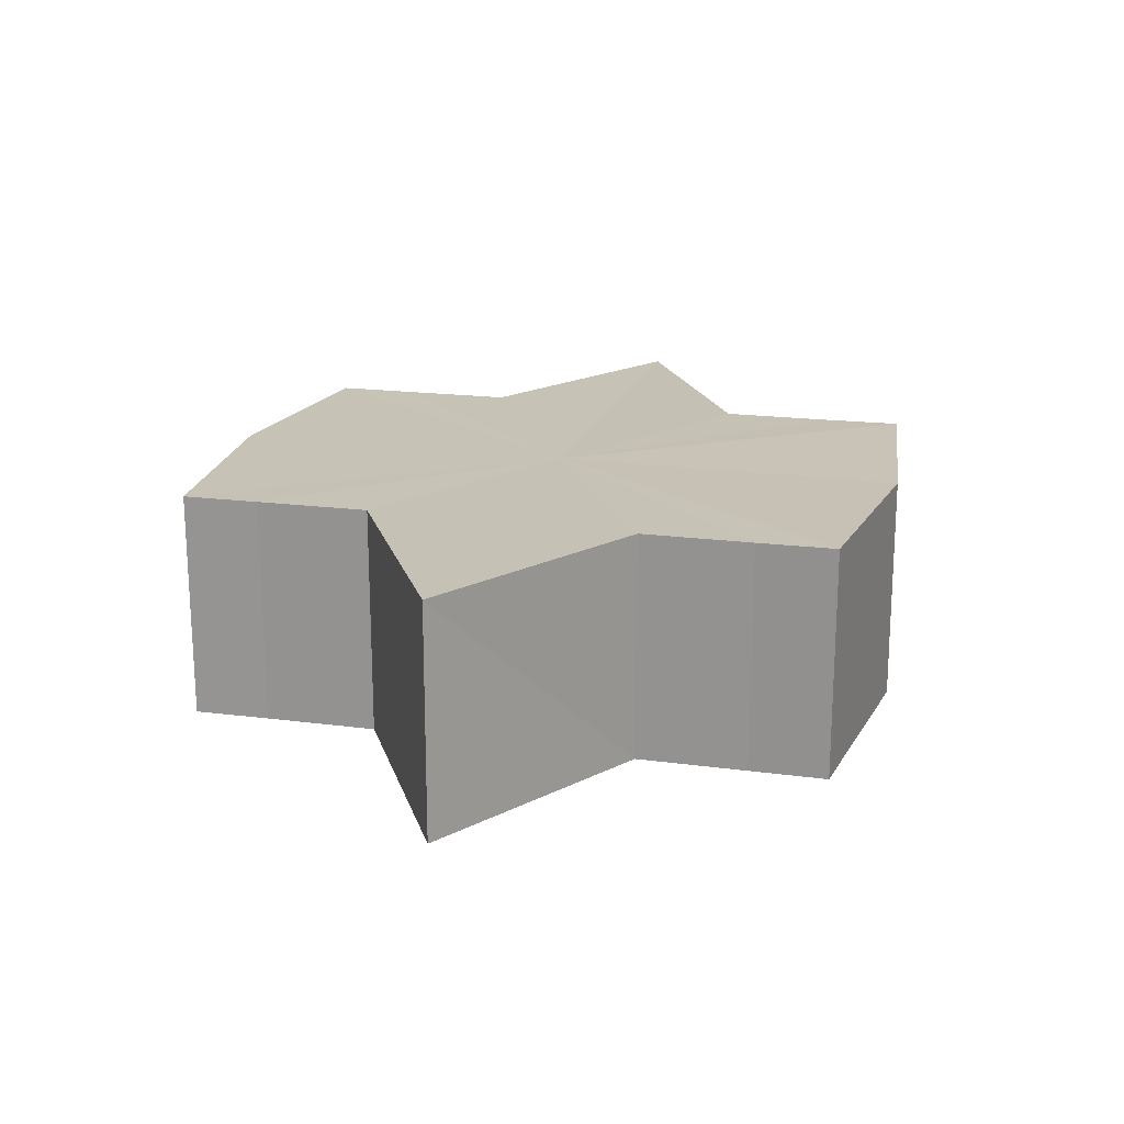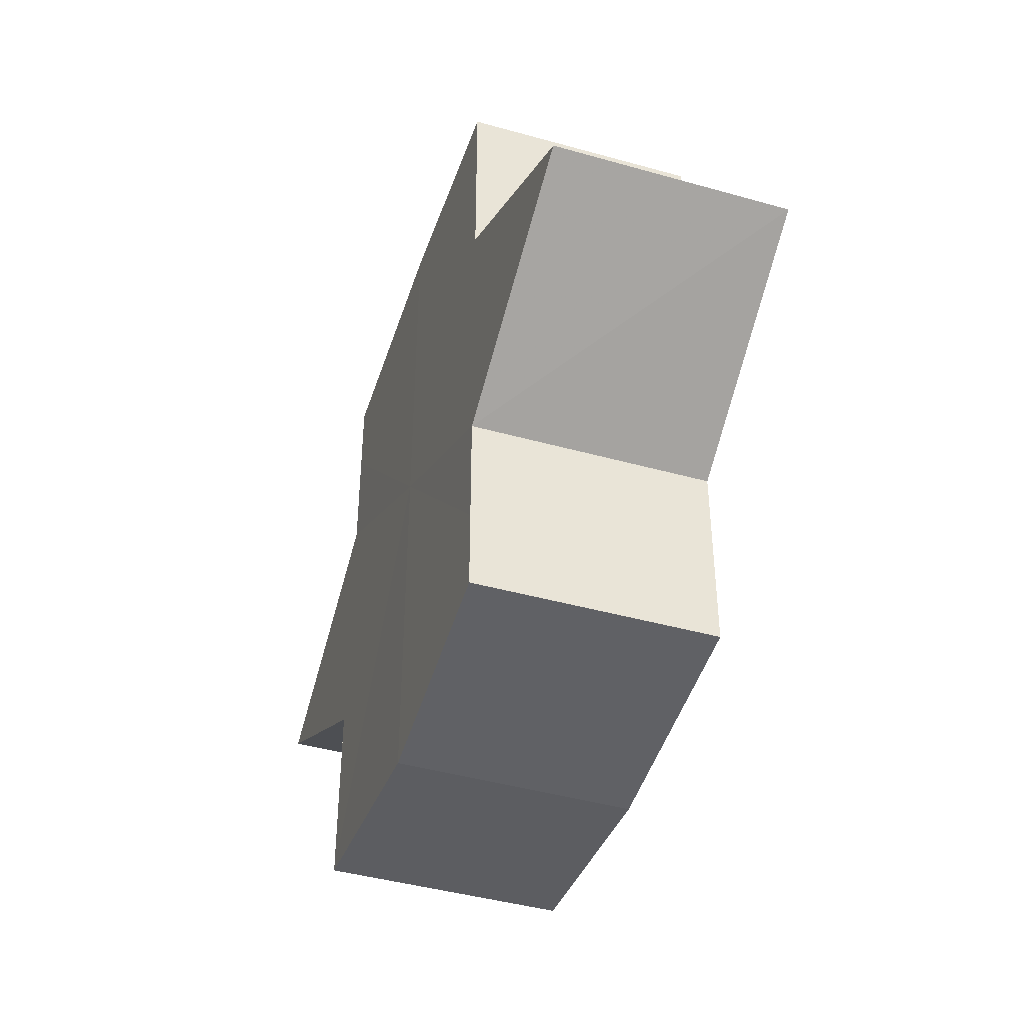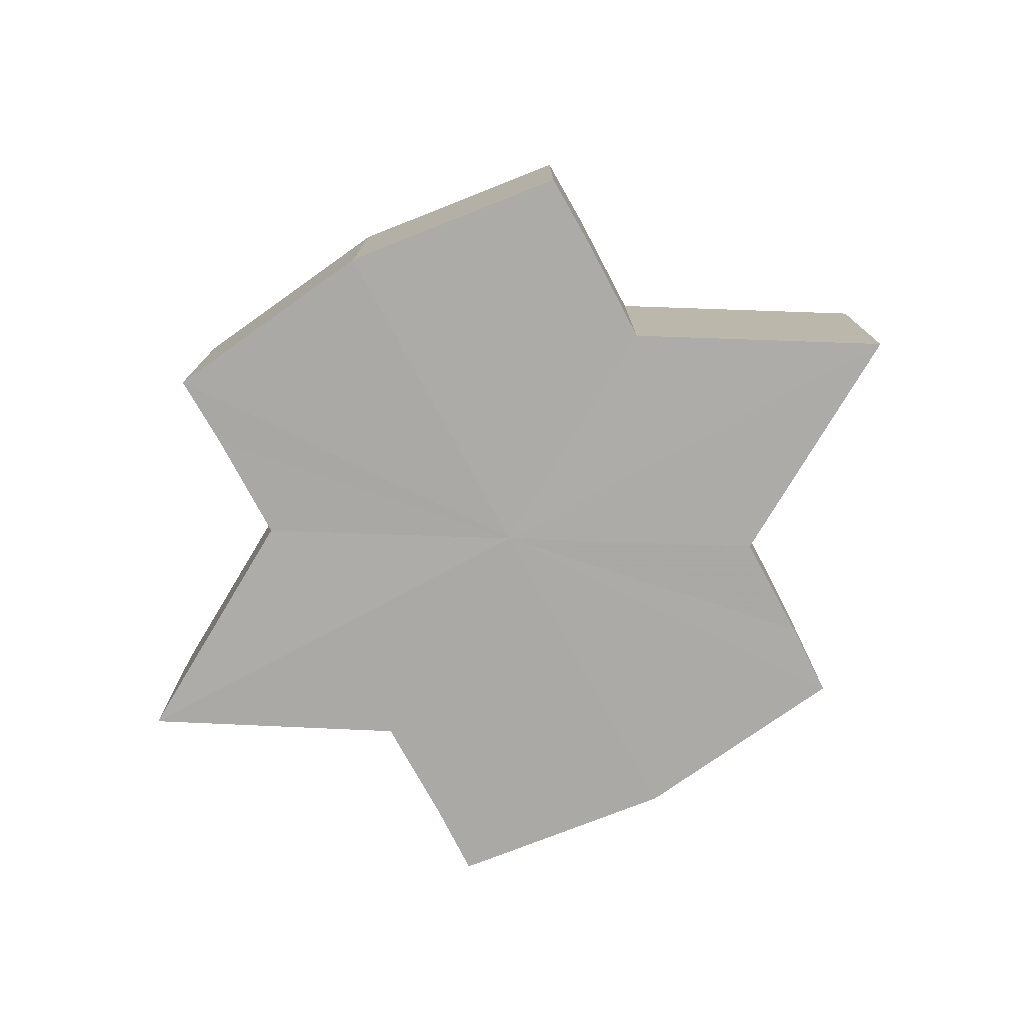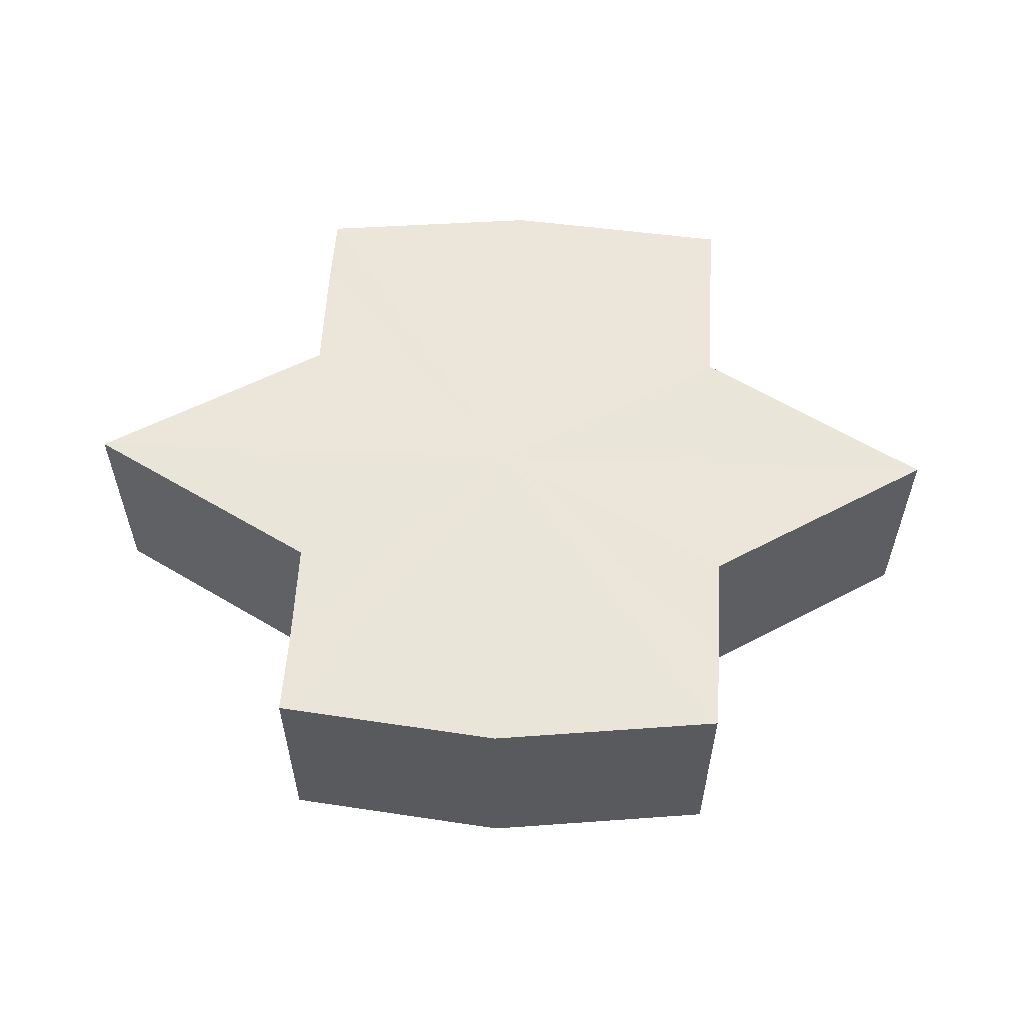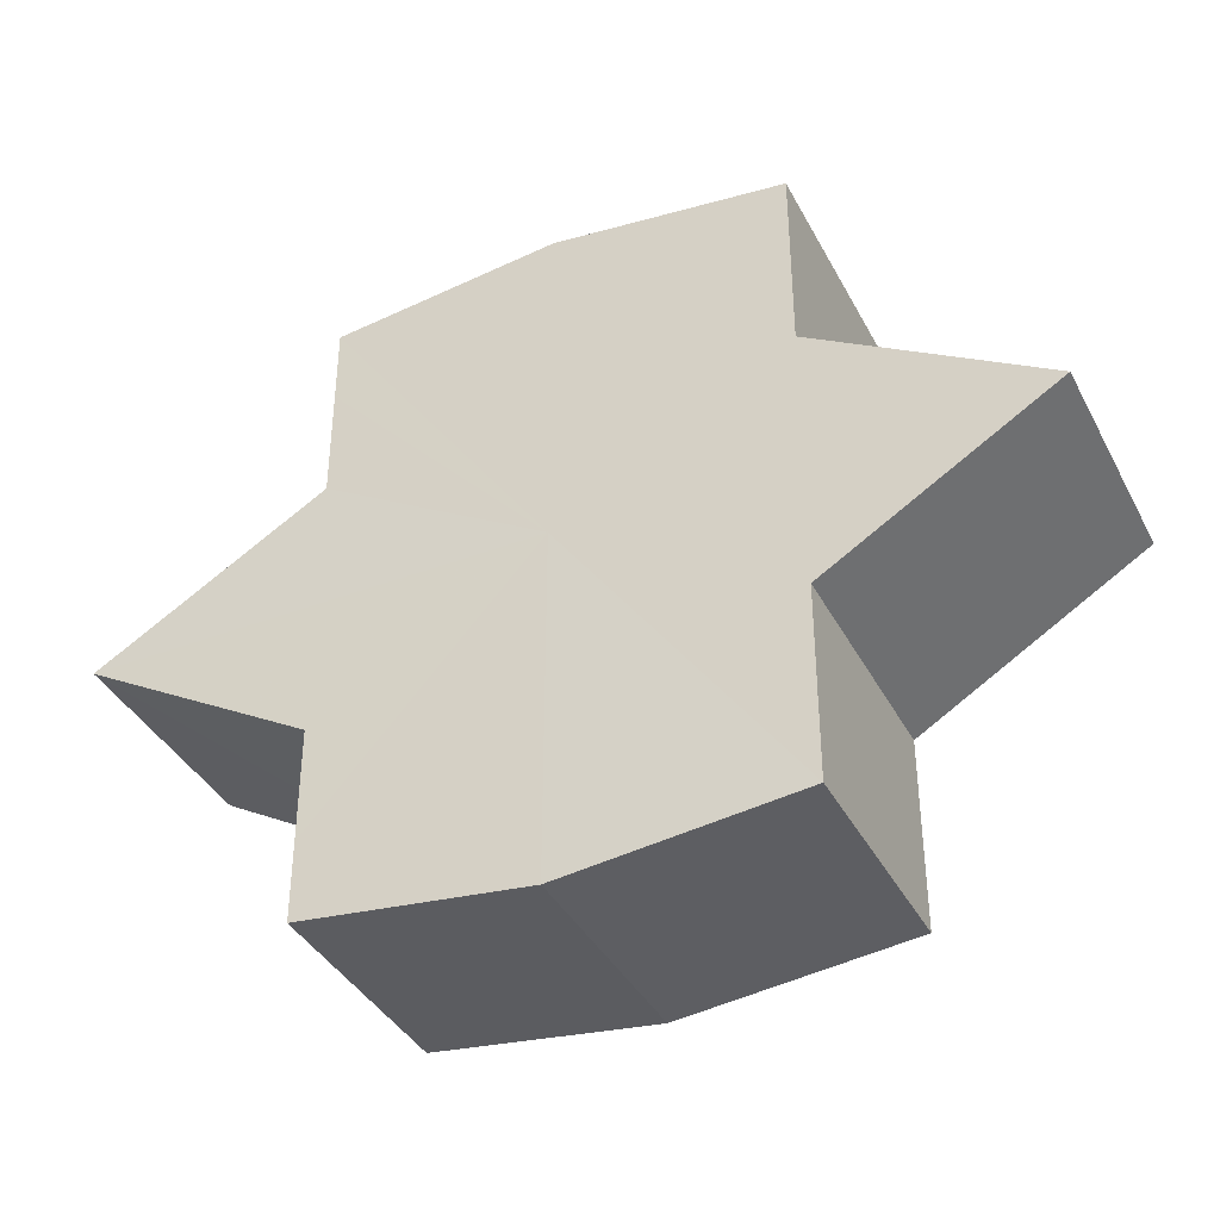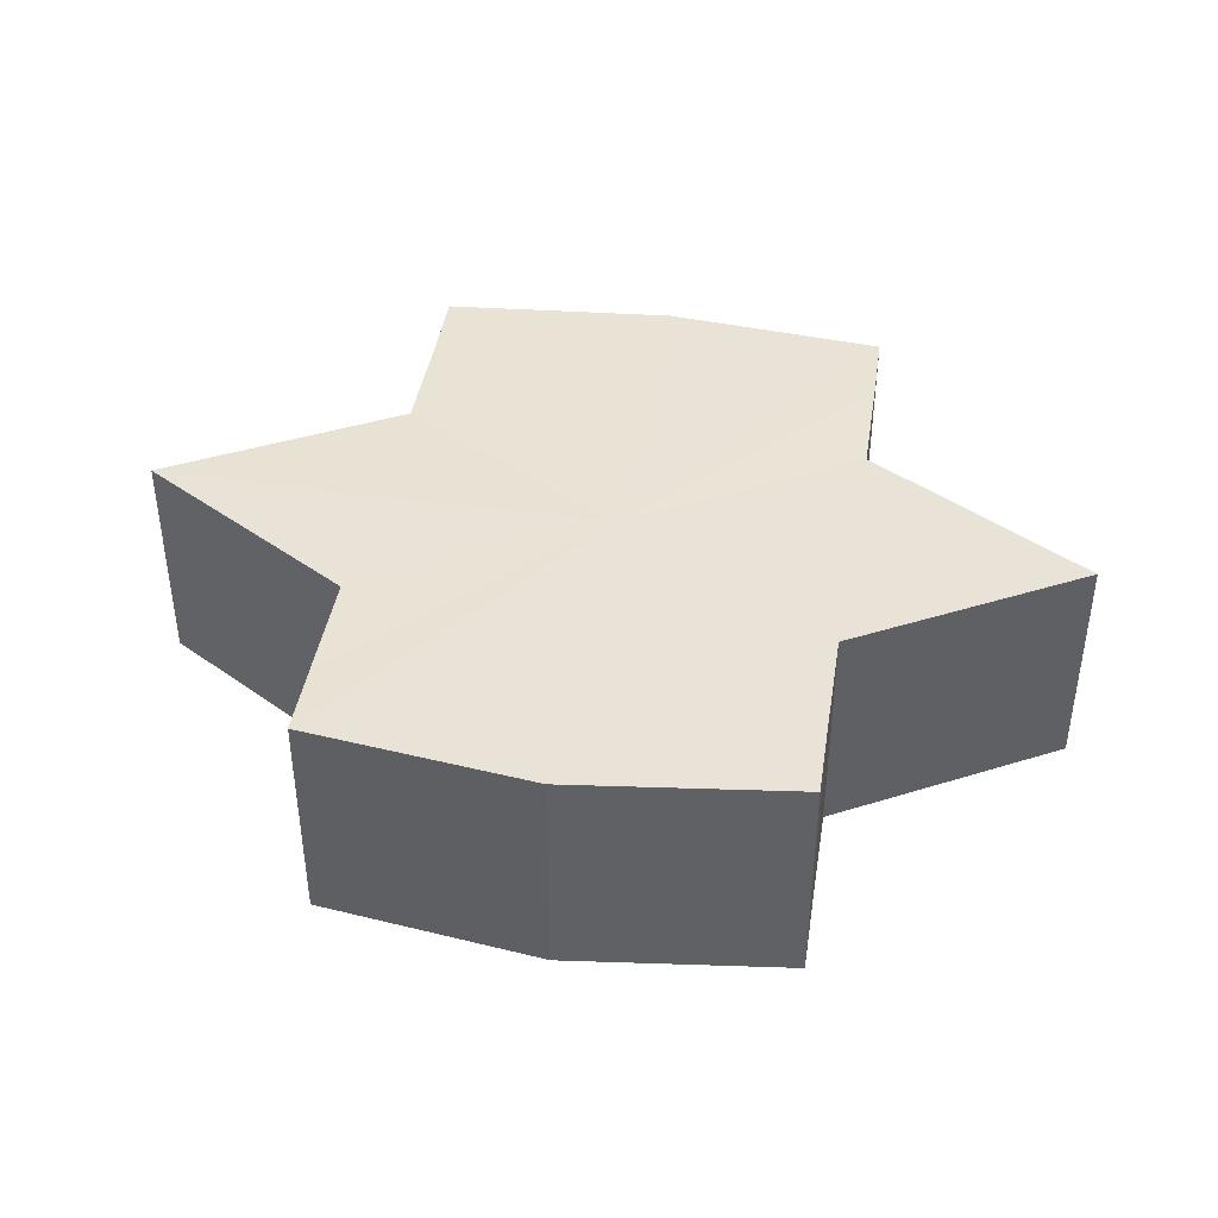
<metadata>
{"format":"obj","ext":"obj","renderer":"f3d","projection":"perspective","resolution":1024,"background":"white","views":[{"elev":18.8,"azim":105.1,"up":"+Y"},{"elev":-43.5,"azim":-108.2,"up":"+Z"},{"elev":-76.1,"azim":28.4,"up":"+Y"},{"elev":57.5,"azim":-177.8,"up":"+Y"},{"elev":-38.8,"azim":-154.7,"up":"+Z"},{"elev":41.6,"azim":-170.2,"up":"+Y"}]}
</metadata>
<code>
o 30283
v 2206 1877 13.12
v 2206 1877 13.12
v 2206 1877 13.12
v 2206 1877 13.12
v 2206 1877 13.12
v 2206 1877 13.12
v 2206 1877 13.12
v 2206 1877 13.12
v 2206 1877 13.12
v 2206 1877 13.13
v 2206 1877 13.12
v 2206 1877 13.12
v 2206 1877 13.13
v 2206 1877 13.12
v 2206 1877 13.13
v 2206 1877 13.12
v 2206 1877 13.12
v 2206 1877 13.12
v 2206 1877 13.13
v 2206 1877 13.12
v 2206 1877 13.13
v 2206 1877 13.13
v 2206 1877 13.13
v 2206 1877 13.13
v 2206 1877 13.13
v 2206 1877 13.12
v 2206 1877 13.13
v 2206 1877 13.12
v 2206 1877 13.12
v 2206 1877 13.13
v 2206 1877 13.14
v 2206 1877 13.13
v 2206 1877 13.14
v 2206 1877 13.15
v 2206 1877 13.14
v 2206 1877 13.15
v 2206 1877 13.15
v 2206 1877 13.15
v 2206 1877 13.15
v 2206 1877 13.15
v 2206 1877 13.14
v 2206 1877 13.15
v 2206 1877 13.13
v 2206 1877 13.14
v 2206 1877 13.15
v 2206 1877 13.15
v 2206 1877 13.15
v 2206 1877 13.15
v 2206 1877 13.15
v 2206 1877 13.15
v 2206 1877 13.15
v 2206 1877 13.15
v 2206 1877 13.15
v 2206 1877 13.15
v 2206 1877 13.15
v 2206 1877 13.15
v 2206 1877 13.14
v 2206 1877 13.15
v 2206 1877 13.15
v 2206 1877 13.14
v 2206 1877 13.15
v 2206 1877 13.13
v 2206 1877 13.13
v 2206 1877 13.13
v 2206 1877 13.14
v 2206 1877 13.12
v 2206 1877 13.13
v 2206 1877 13.13
v 2206 1877 13.14
v 2206 1877 13.12
v 2206 1877 13.12
v 2206 1877 13.15
v 2206 1877 13.14
v 2206 1877 13.15
v 2206 1877 13.15
v 2206 1877 13.12
v 2206 1877 13.12
v 2206 1877 13.13
v 2206 1877 13.12
v 2206 1877 13.13
v 2206 1877 13.13
v 2206 1877 13.13
v 2206 1877 13.12
v 2206 1877 13.12
v 2206 1877 13.12
v 2206 1877 13.12
v 2206 1877 13.12
v 2206 1877 13.13
v 2206 1877 13.13
v 2206 1877 13.13
v 2206 1877 13.13
v 2206 1877 13.14
v 2206 1877 13.14
v 2206 1877 13.15
v 2206 1877 13.15
v 2206 1877 13.15
v 2206 1877 13.15
v 2206 1877 13.15
f 1 2 3
f 4 1 5
f 5 6 7
f 7 8 9
f 10 8 11
f 10 12 8
f 10 13 12
f 10 11 14
f 10 15 13
f 16 14 17
f 10 14 18
f 19 20 16
f 10 18 21
f 22 23 19
f 24 25 22
f 25 26 27
f 26 28 29
f 10 21 30
f 31 30 32
f 10 30 33
f 34 35 31
f 10 33 36
f 37 38 34
f 39 40 37
f 40 41 42
f 41 43 44
f 10 36 45
f 46 45 47
f 10 45 48
f 49 50 46
f 10 48 51
f 52 53 49
f 53 54 55
f 10 51 56
f 10 56 57
f 10 57 15
f 58 51 59
f 60 61 58
f 62 15 63
f 64 65 60
f 66 67 62
f 68 69 64
f 70 71 66
f 69 72 73
f 72 74 75
f 76 77 70
f 77 78 79
f 78 80 81
f 82 83 84
f 82 85 83
f 82 84 86
f 82 87 85
f 82 86 88
f 82 89 87
f 82 88 90
f 82 91 89
f 82 90 92
f 82 93 91
f 82 92 94
f 82 95 93
f 82 94 96
f 82 97 95
f 82 96 98
f 82 98 97

</code>
